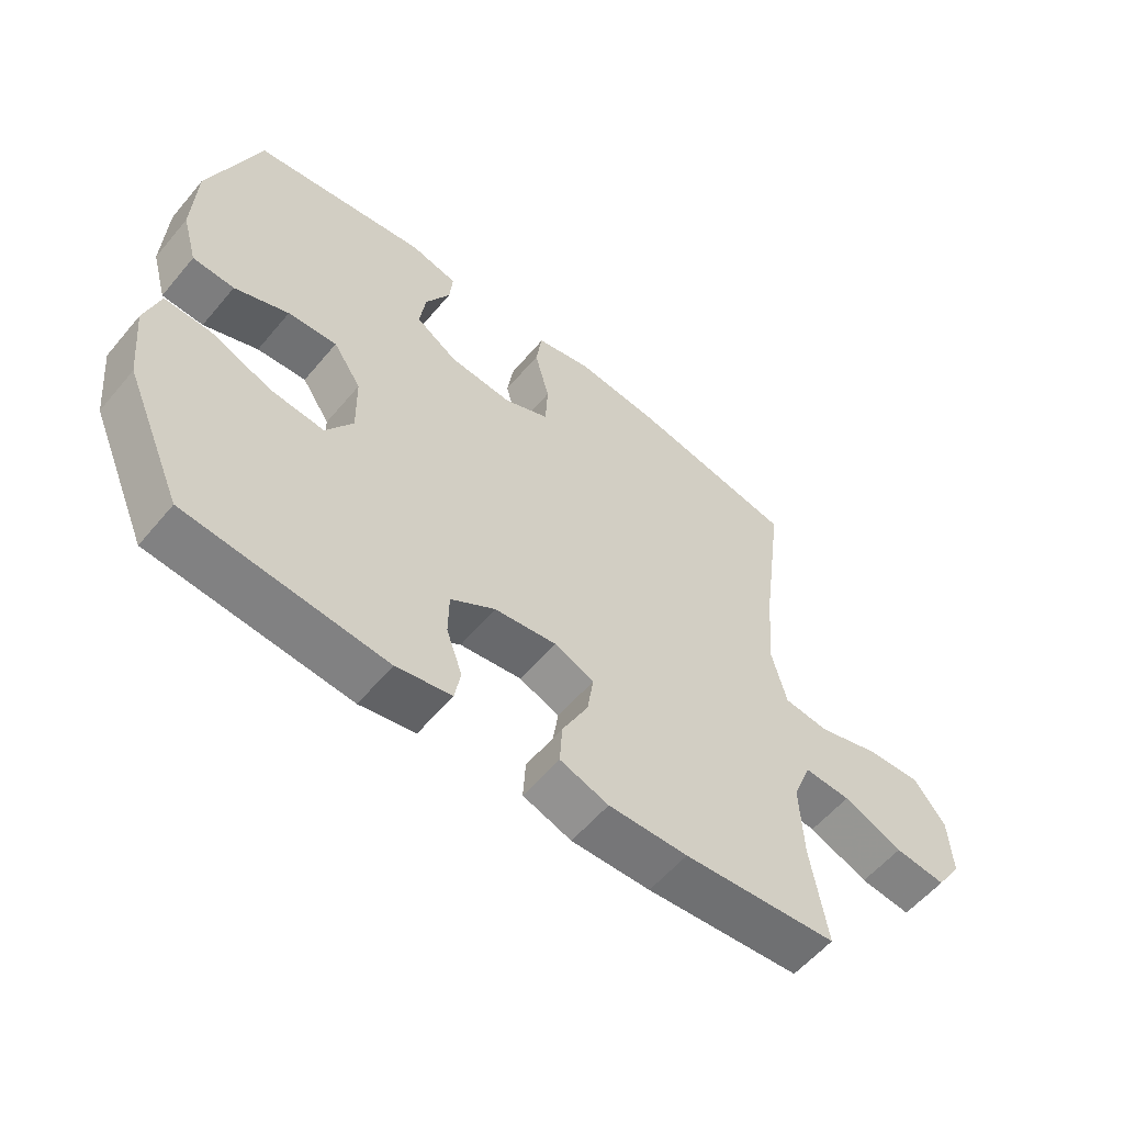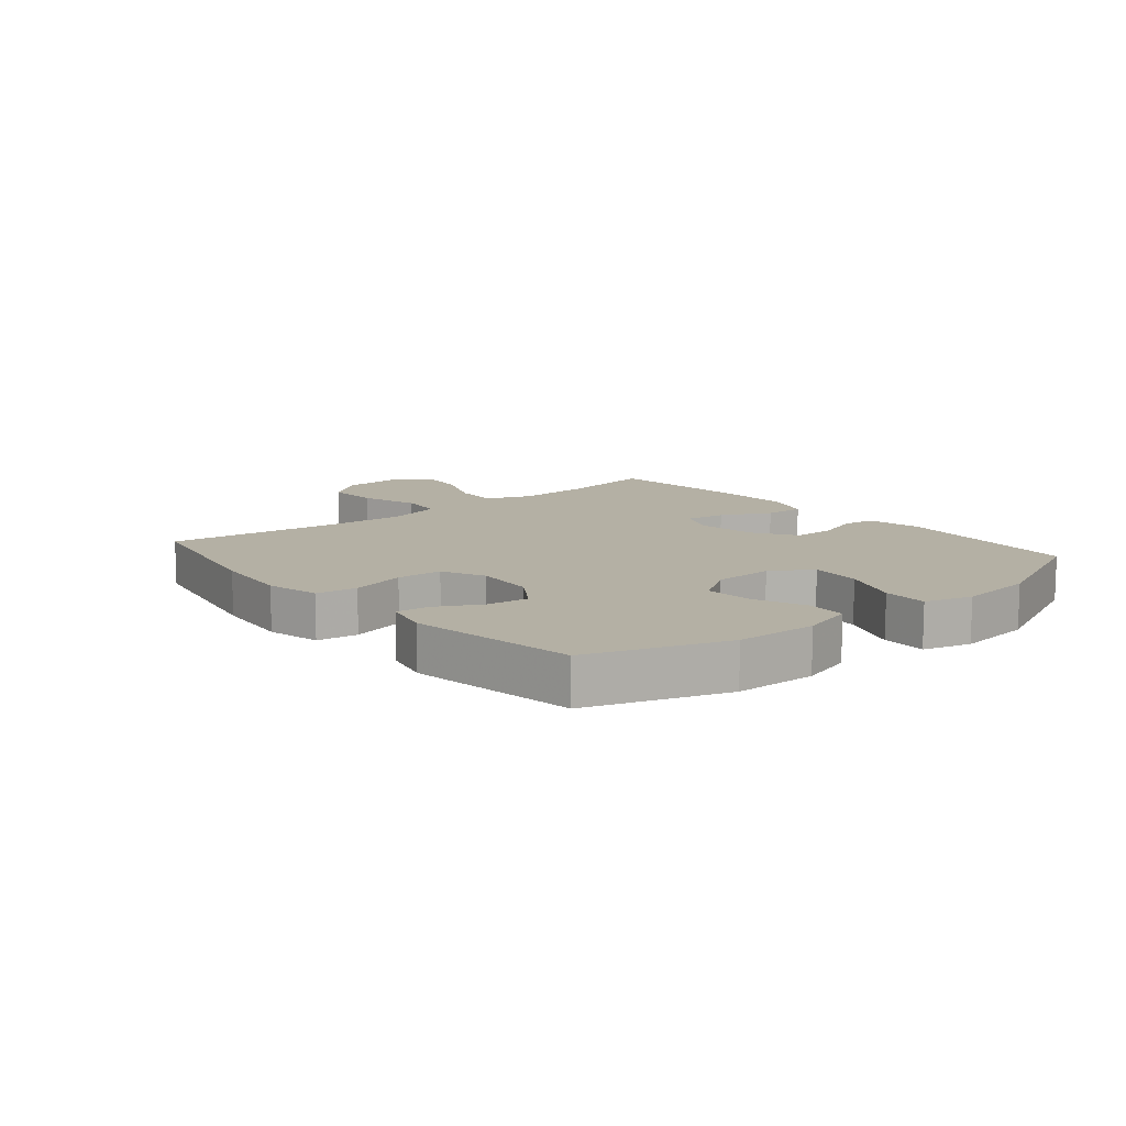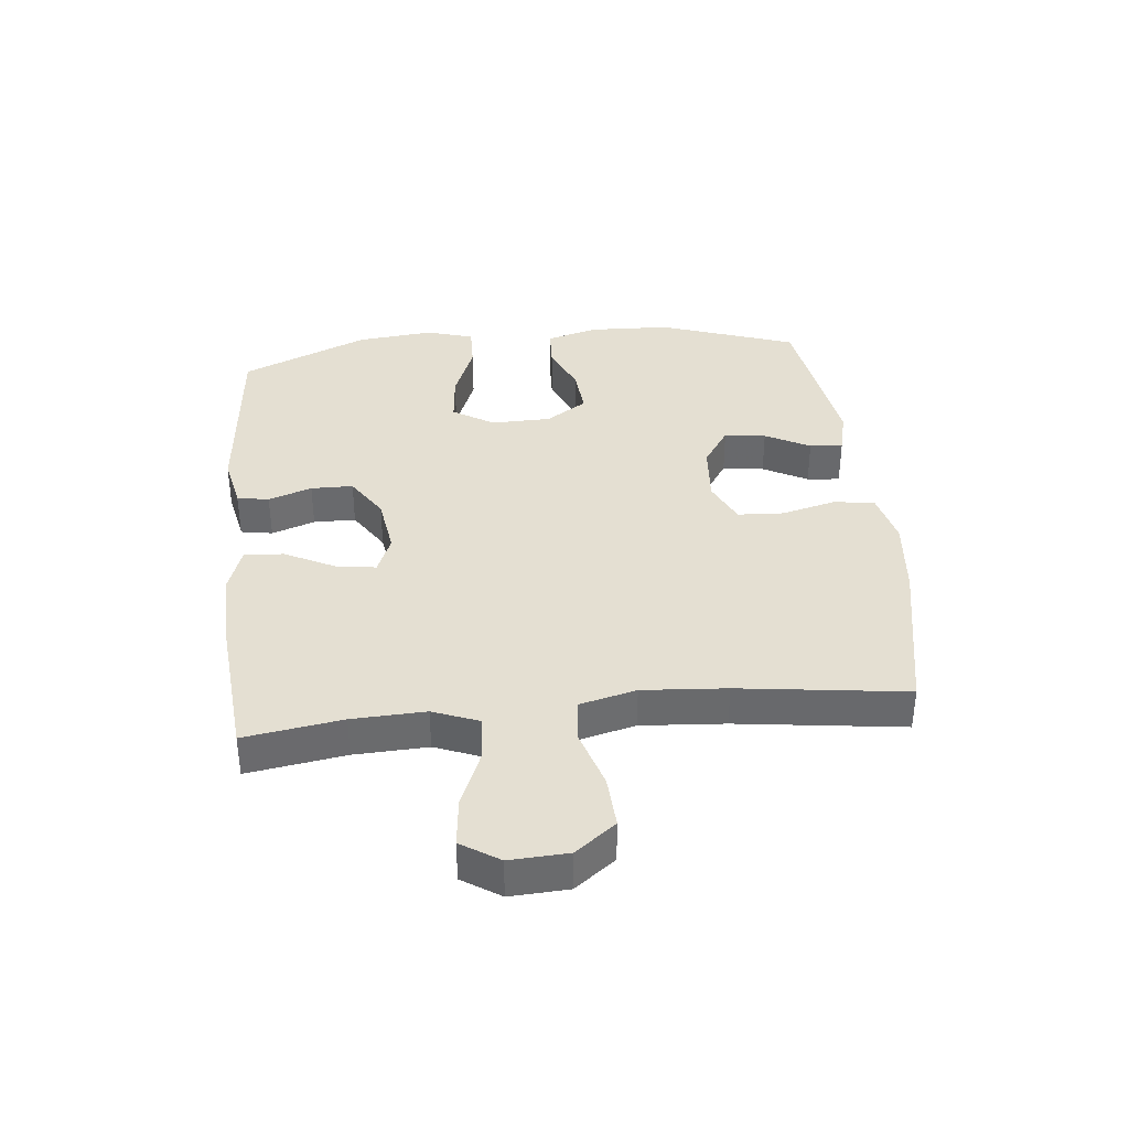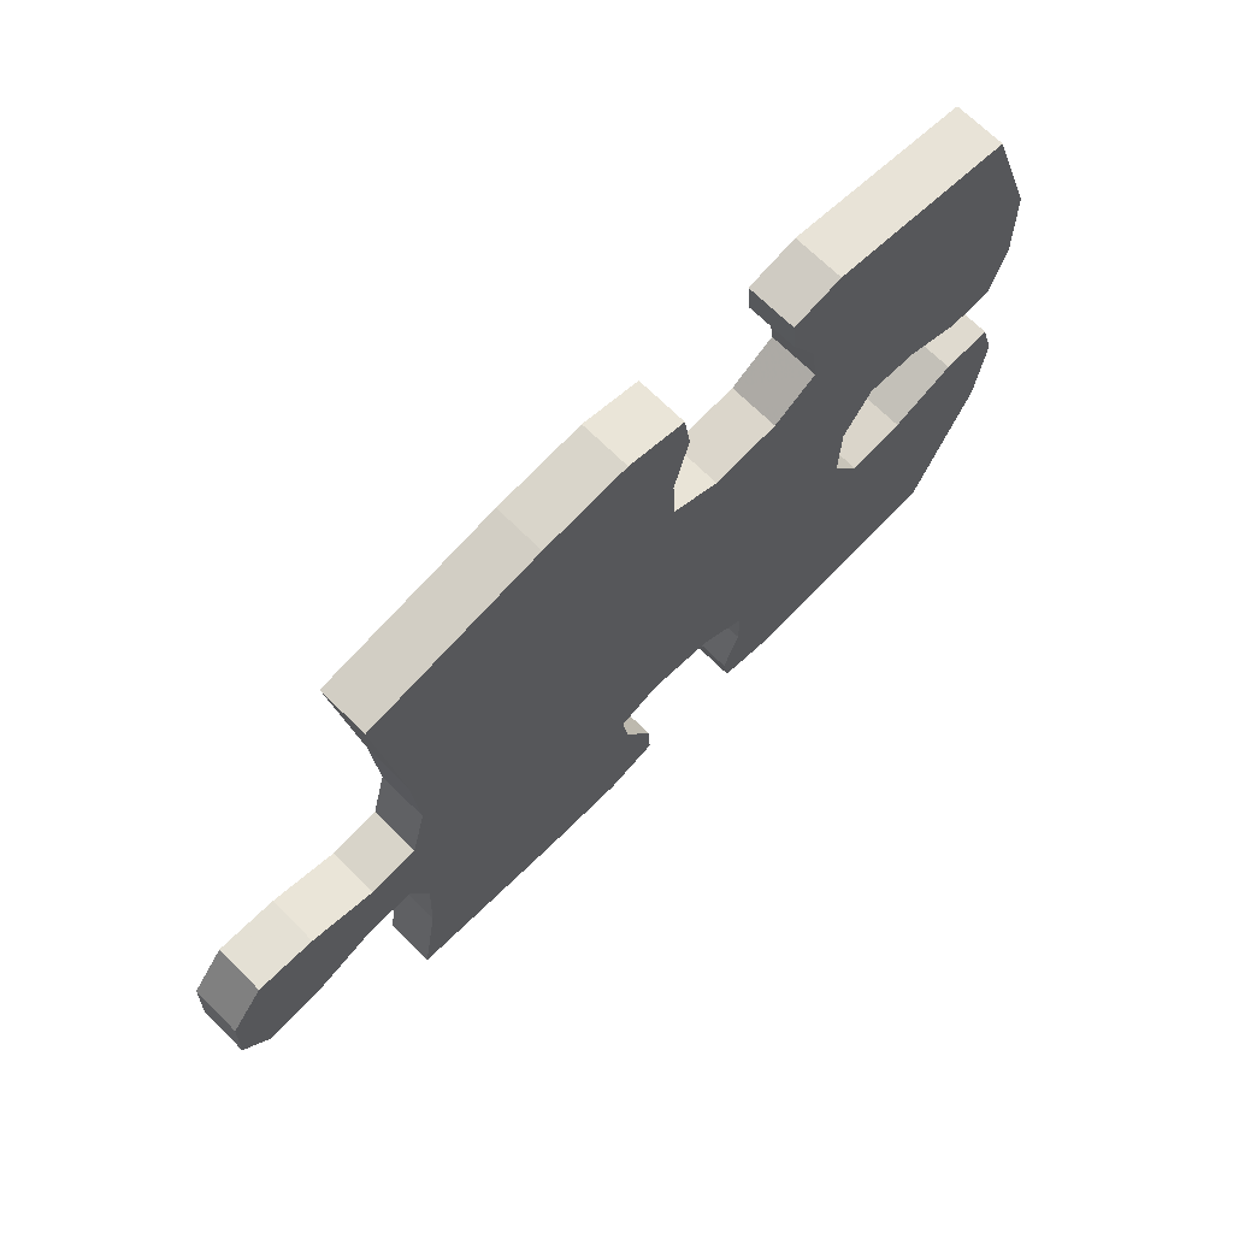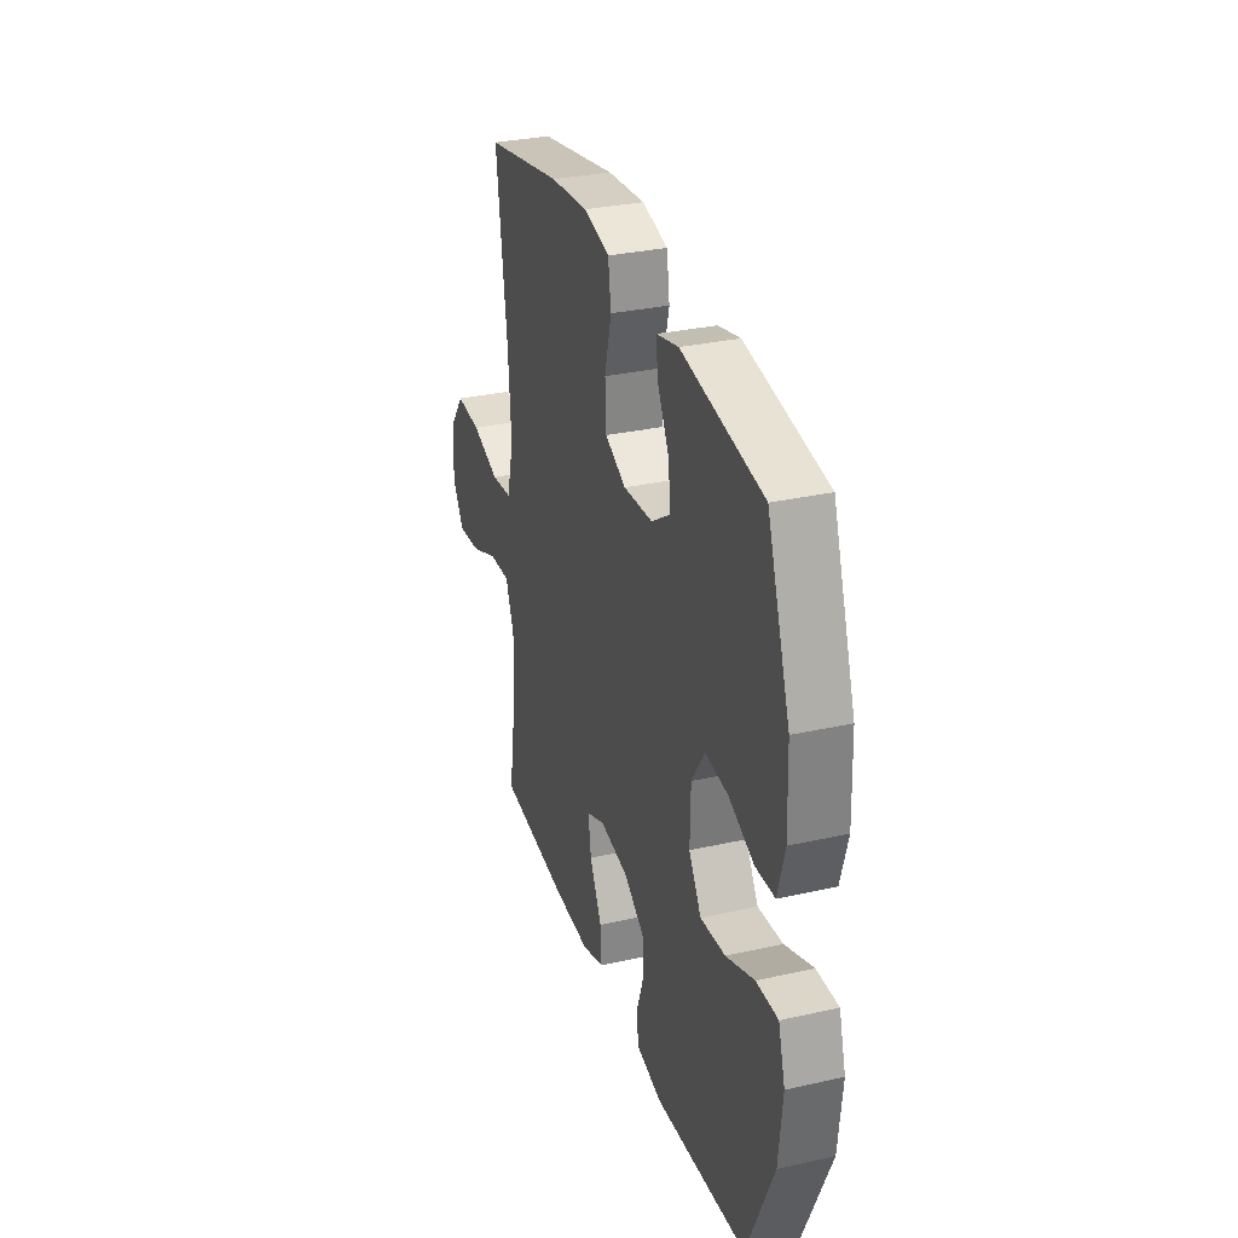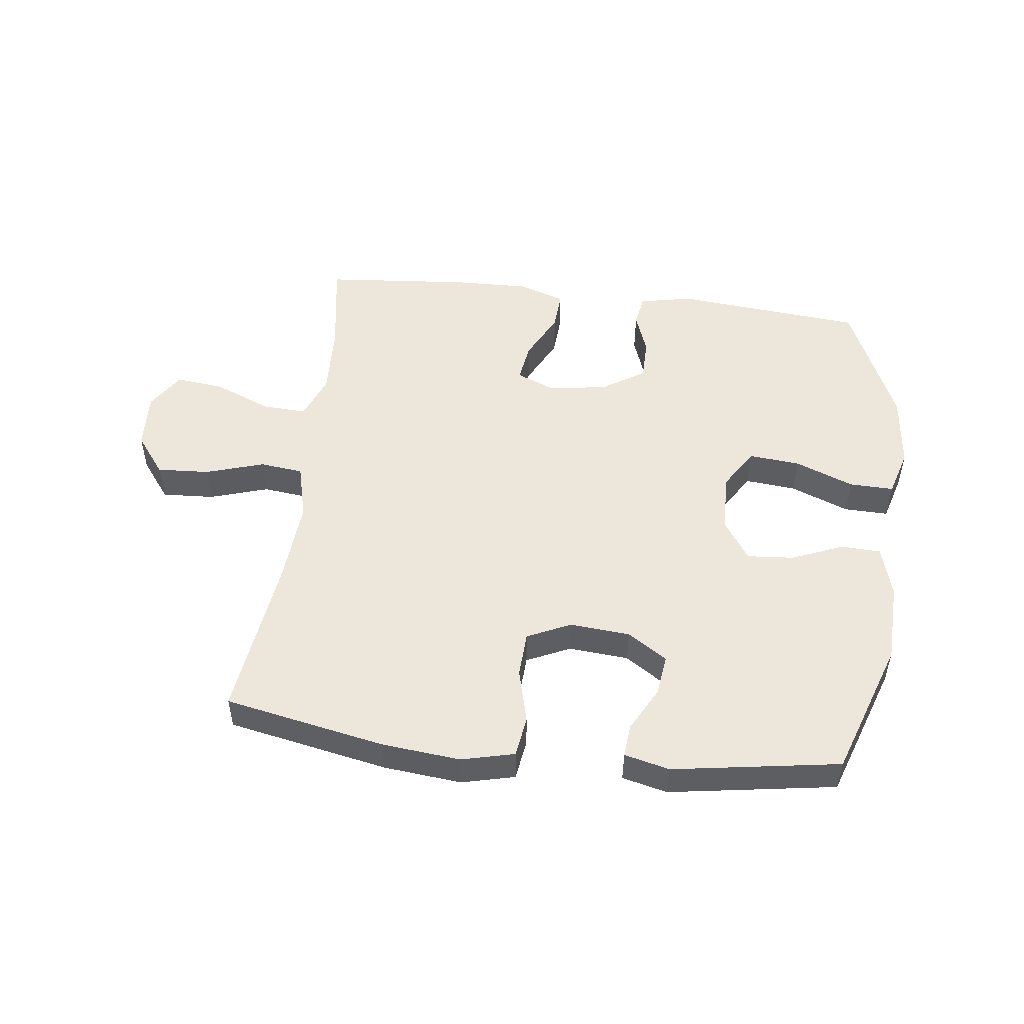
<metadata>
{"format":"obj","ext":"obj","renderer":"f3d","projection":"perspective","resolution":1024,"background":"white","views":[{"elev":-57.7,"azim":140.4,"up":"+Z"},{"elev":11.5,"azim":50.0,"up":"+Y"},{"elev":37.2,"azim":-95.9,"up":"+Y"},{"elev":69.2,"azim":-45.2,"up":"+Z"},{"elev":31.3,"azim":72.3,"up":"+Z"},{"elev":50.6,"azim":6.9,"up":"+Y"}]}
</metadata>
<code>
v 0.5 0.07 -0.5
v 0.189 0.07 -0.529
v 0.102 0.07 -0.511
v 0.093 0.07 -0.459
v 0.118 0.07 -0.388
v 0.117 0.07 -0.319
v 0.047 0.07 -0.274
v -0.05 0.07 -0.26
v -0.113 0.07 -0.286
v -0.103 0.07 -0.352
v -0.062 0.07 -0.433
v -0.058 0.07 -0.498
v -0.134 0.07 -0.524
v -0.258 0.07 -0.521
v -0.5 0.07 -0.5
v -0.475 0.07 -0.34
v -0.47 0.07 -0.22
v -0.499 0.07 -0.146
v -0.572 0.07 -0.15
v -0.665 0.07 -0.189
v -0.745 0.07 -0.198
v -0.785 0.07 -0.136
v -0.78 0.07 -0.041
v -0.73 0.07 0.025
v -0.644 0.07 0.02
v -0.548 0.07 -0.01
v -0.477 0.07 -0.002
v -0.454 0.07 0.09
v -0.464 0.07 0.227
v -0.5 0.07 0.5
v -0.237 0.07 0.552
v -0.108 0.07 0.565
v -0.021 0.07 0.544
v -0.011 0.07 0.477
v -0.034 0.07 0.387
v -0.03 0.07 0.312
v 0.041 0.07 0.279
v 0.14 0.07 0.287
v 0.205 0.07 0.33
v 0.196 0.07 0.398
v 0.157 0.07 0.471
v 0.152 0.07 0.525
v 0.226 0.07 0.543
v 0.5 0.07 0.5
v 0.578 0.07 0.276
v 0.583 0.07 0.143
v 0.559 0.07 0.058
v 0.494 0.07 0.055
v 0.409 0.07 0.09
v 0.332 0.07 0.096
v 0.288 0.07 0.029
v 0.286 0.07 -0.069
v 0.328 0.07 -0.136
v 0.412 0.07 -0.128
v 0.508 0.07 -0.09
v 0.581 0.07 -0.088
v 0.604 0.07 -0.166
v 0.591 0.07 -0.291
v 0.5 0 -0.5
v 0.189 0 -0.529
v 0.102 0 -0.511
v 0.093 0 -0.459
v 0.118 0 -0.388
v 0.117 0 -0.319
v 0.047 0 -0.274
v -0.05 0 -0.26
v -0.113 0 -0.286
v -0.103 0 -0.352
v -0.062 0 -0.433
v -0.058 0 -0.498
v -0.134 0 -0.524
v -0.258 0 -0.521
v -0.5 0 -0.5
v -0.475 0 -0.34
v -0.47 0 -0.22
v -0.499 0 -0.146
v -0.572 0 -0.15
v -0.665 0 -0.189
v -0.745 0 -0.198
v -0.785 0 -0.136
v -0.78 0 -0.041
v -0.73 0 0.025
v -0.644 0 0.02
v -0.548 0 -0.01
v -0.477 0 -0.002
v -0.454 0 0.09
v -0.464 0 0.227
v -0.5 0 0.5
v -0.237 0 0.552
v -0.108 0 0.565
v -0.021 0 0.544
v -0.011 0 0.477
v -0.034 0 0.387
v -0.03 0 0.312
v 0.041 0 0.279
v 0.14 0 0.287
v 0.205 0 0.33
v 0.196 0 0.398
v 0.157 0 0.471
v 0.152 0 0.525
v 0.226 0 0.543
v 0.5 0 0.5
v 0.578 0 0.276
v 0.583 0 0.143
v 0.559 0 0.058
v 0.494 0 0.055
v 0.409 0 0.09
v 0.332 0 0.096
v 0.288 0 0.029
v 0.286 0 -0.069
v 0.328 0 -0.136
v 0.412 0 -0.128
v 0.508 0 -0.09
v 0.581 0 -0.088
v 0.604 0 -0.166
v 0.591 0 -0.291
f 3 4 5
f 2 3 5
f 1 2 5
f 58 1 5
f 57 58 5
f 56 57 5
f 55 56 5
f 54 55 5
f 53 54 5 6
f 52 53 6 7
f 51 52 7 8
f 50 51 8 9
f 47 48 49
f 46 47 49
f 45 46 49
f 44 45 49
f 43 44 49
f 42 43 49
f 41 42 49
f 40 41 49
f 39 40 49 50
f 38 39 50 9
f 33 34 35
f 32 33 35
f 31 32 35
f 30 31 35
f 29 30 35
f 28 29 35 36
f 27 28 36 37
f 24 25 26
f 23 24 26
f 22 23 26
f 21 22 26
f 20 21 26
f 19 20 26
f 18 19 26 27
f 37 38 9
f 27 37 9
f 18 27 9
f 17 18 9
f 14 15 16
f 13 14 16
f 12 13 16
f 11 12 16
f 10 11 16
f 9 10 16 17
f 63 62 61
f 63 61 60
f 63 60 59
f 63 59 116
f 63 116 115
f 63 115 114
f 63 114 113
f 63 113 112
f 64 63 112 111
f 65 64 111 110
f 66 65 110 109
f 67 66 109 108
f 107 106 105
f 107 105 104
f 107 104 103
f 107 103 102
f 107 102 101
f 107 101 100
f 107 100 99
f 107 99 98
f 108 107 98 97
f 67 108 97 96
f 93 92 91
f 93 91 90
f 93 90 89
f 93 89 88
f 93 88 87
f 94 93 87 86
f 95 94 86 85
f 84 83 82
f 84 82 81
f 84 81 80
f 84 80 79
f 84 79 78
f 84 78 77
f 85 84 77 76
f 67 96 95
f 67 95 85
f 67 85 76
f 67 76 75
f 74 73 72
f 74 72 71
f 74 71 70
f 74 70 69
f 74 69 68
f 75 74 68 67
f 1 59 60 2
f 2 60 61 3
f 3 61 62 4
f 4 62 63 5
f 5 63 64 6
f 6 64 65 7
f 7 65 66 8
f 8 66 67 9
f 9 67 68 10
f 10 68 69 11
f 11 69 70 12
f 12 70 71 13
f 13 71 72 14
f 14 72 73 15
f 15 73 74 16
f 16 74 75 17
f 17 75 76 18
f 18 76 77 19
f 19 77 78 20
f 20 78 79 21
f 21 79 80 22
f 22 80 81 23
f 23 81 82 24
f 24 82 83 25
f 25 83 84 26
f 26 84 85 27
f 27 85 86 28
f 28 86 87 29
f 29 87 88 30
f 30 88 89 31
f 31 89 90 32
f 32 90 91 33
f 33 91 92 34
f 34 92 93 35
f 35 93 94 36
f 36 94 95 37
f 37 95 96 38
f 38 96 97 39
f 39 97 98 40
f 40 98 99 41
f 41 99 100 42
f 42 100 101 43
f 43 101 102 44
f 44 102 103 45
f 45 103 104 46
f 46 104 105 47
f 47 105 106 48
f 48 106 107 49
f 49 107 108 50
f 50 108 109 51
f 51 109 110 52
f 52 110 111 53
f 53 111 112 54
f 54 112 113 55
f 55 113 114 56
f 56 114 115 57
f 57 115 116 58
f 58 116 59 1

</code>
